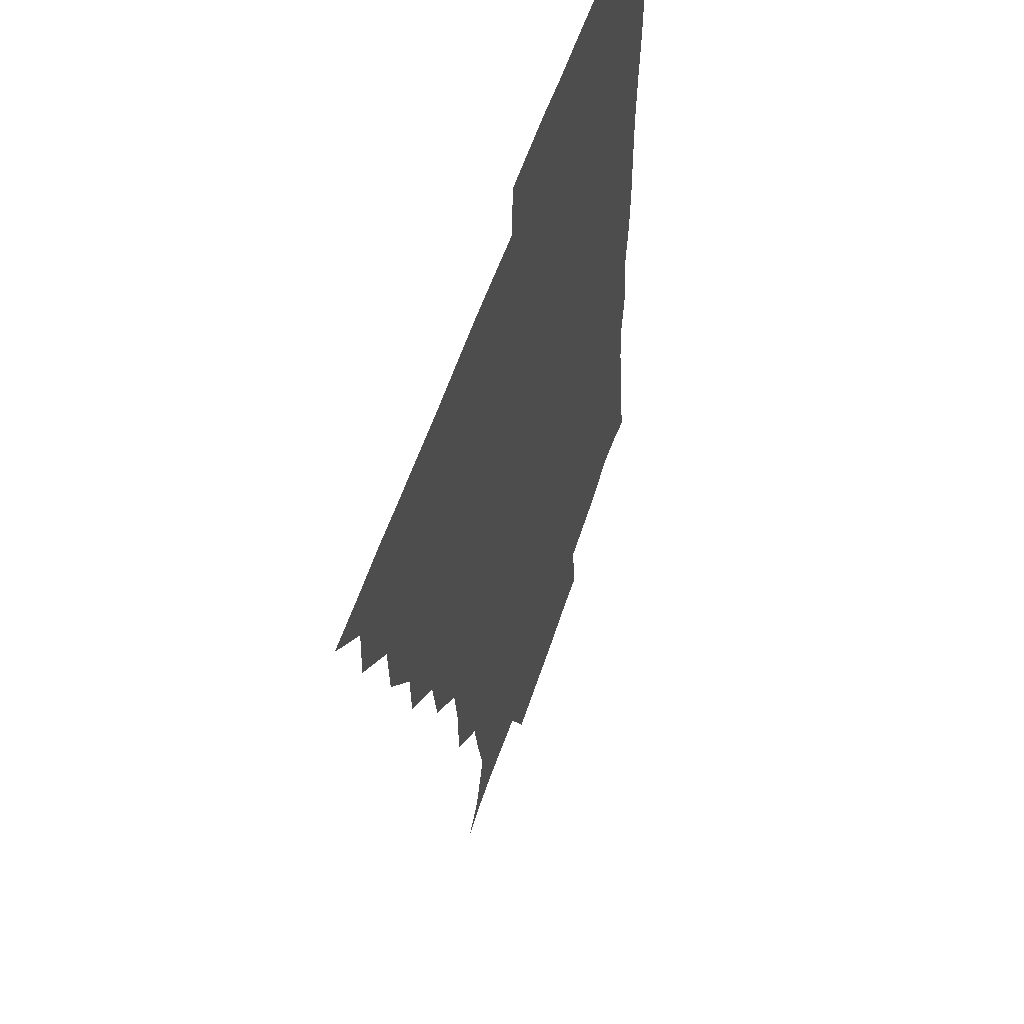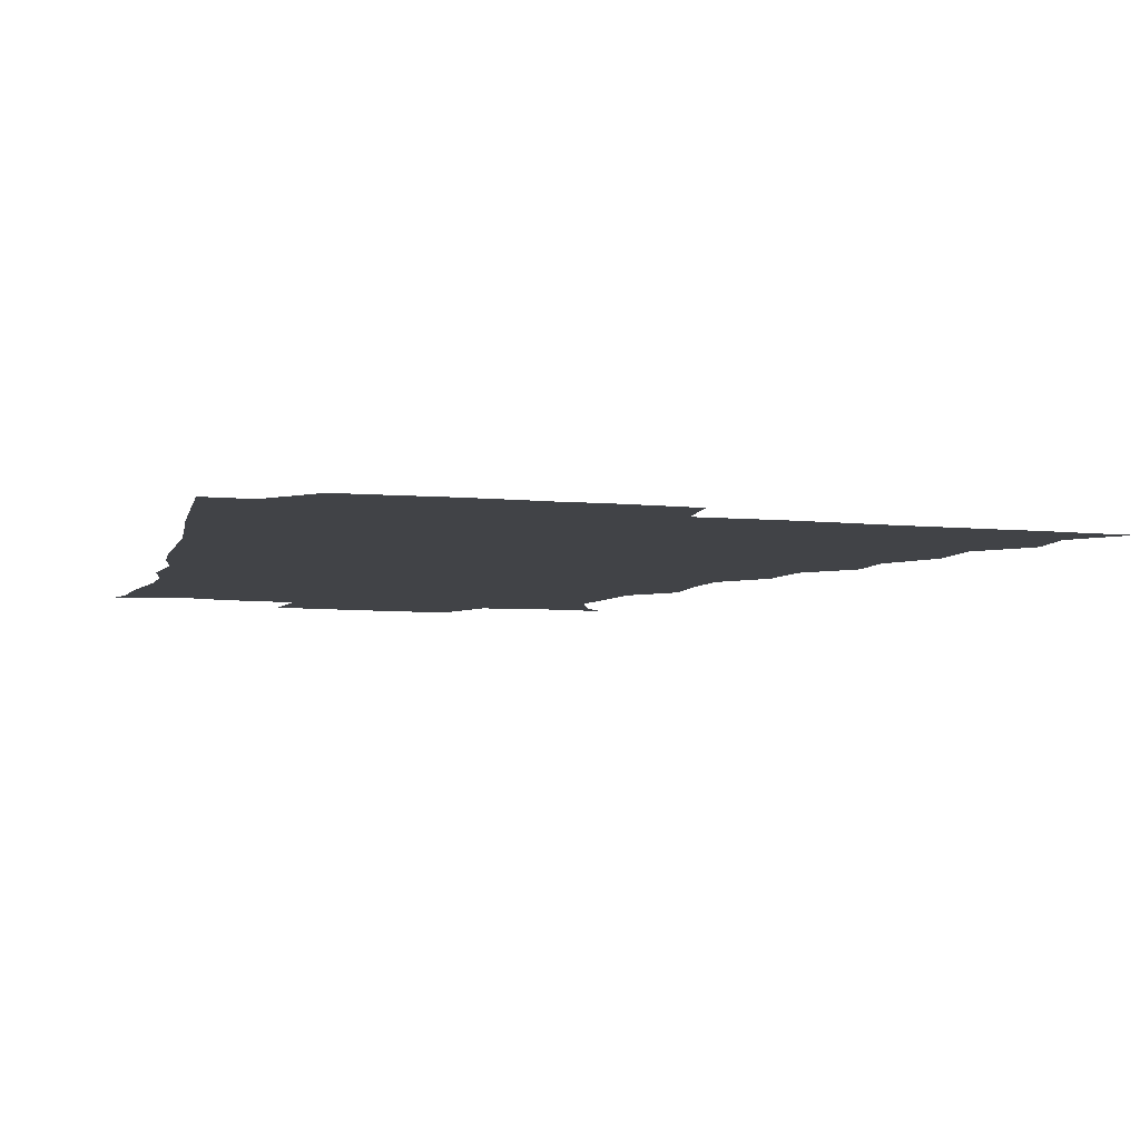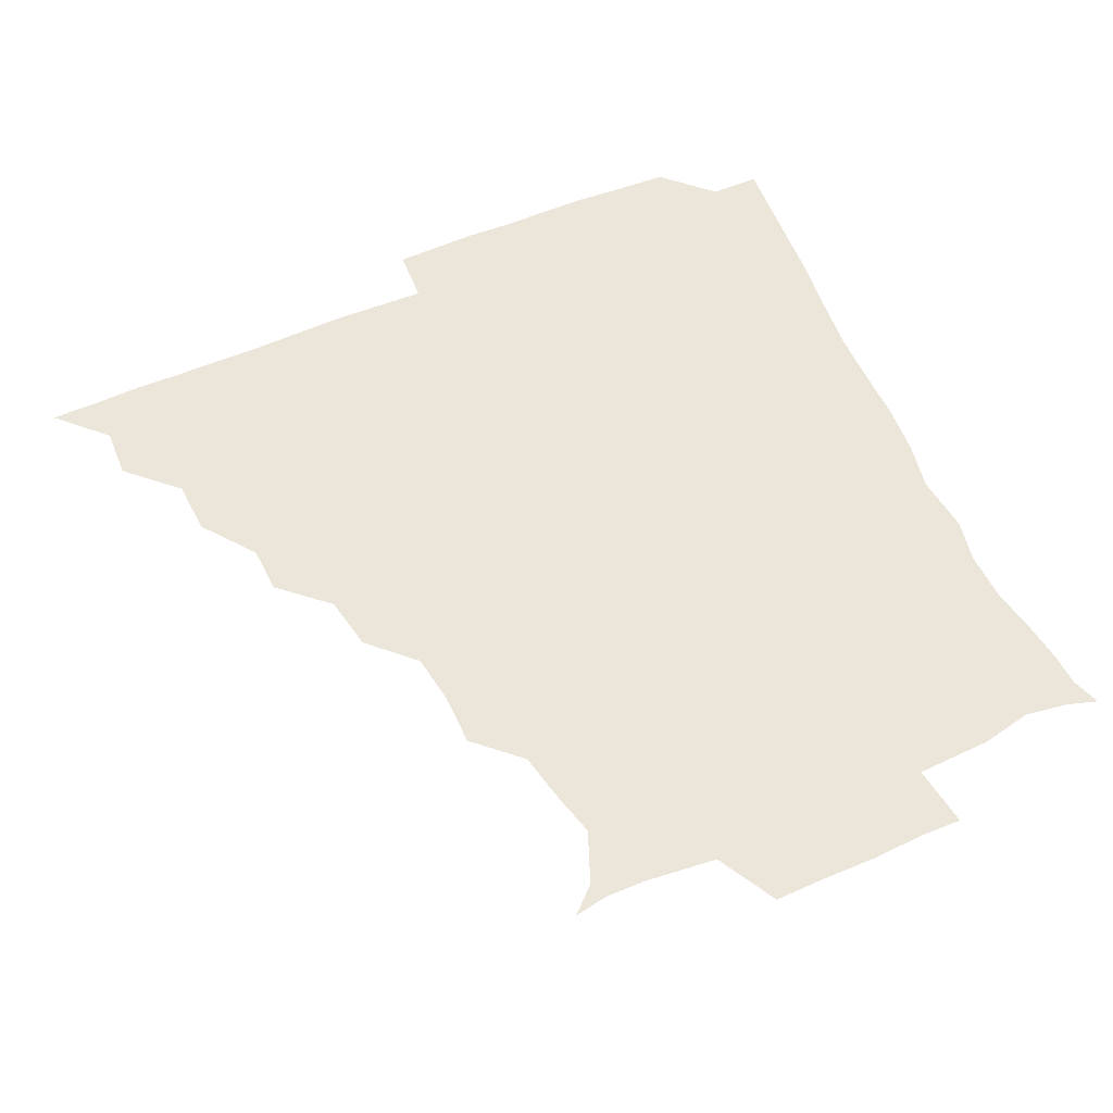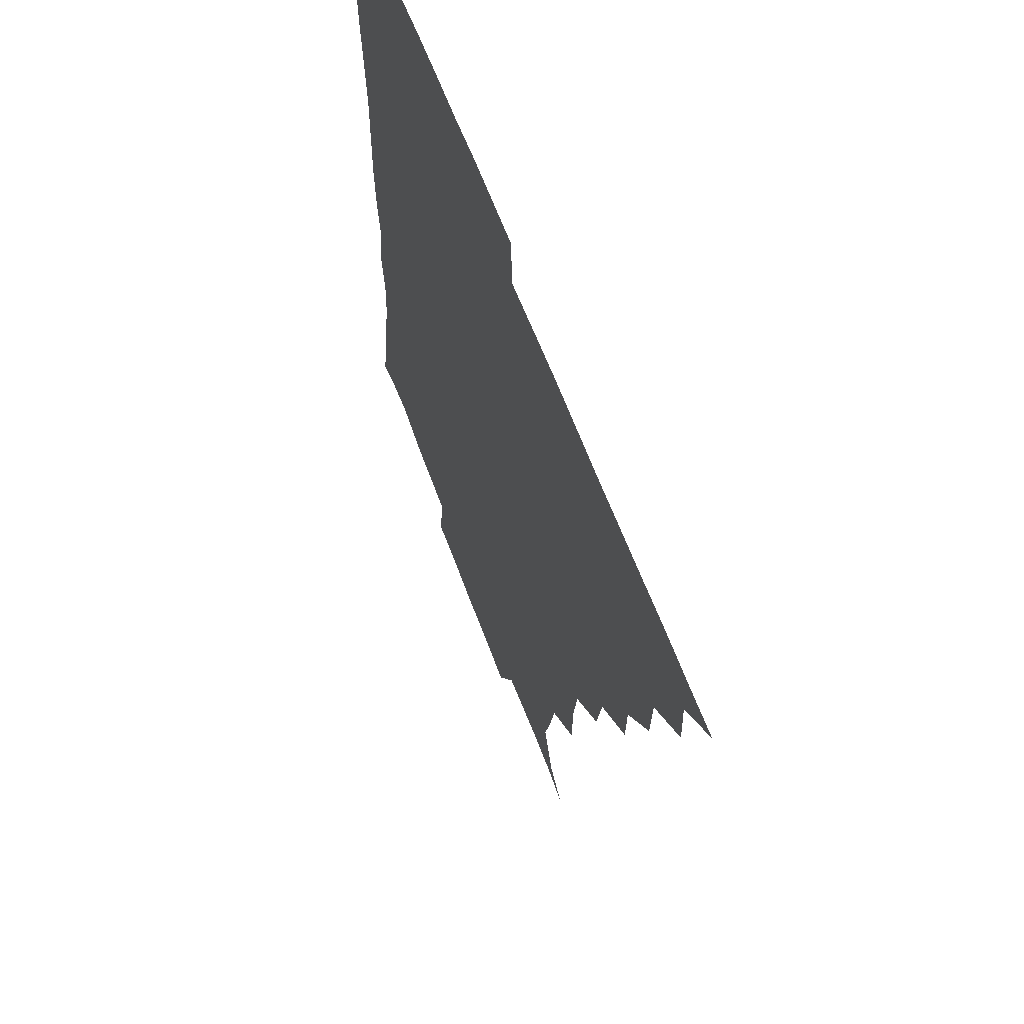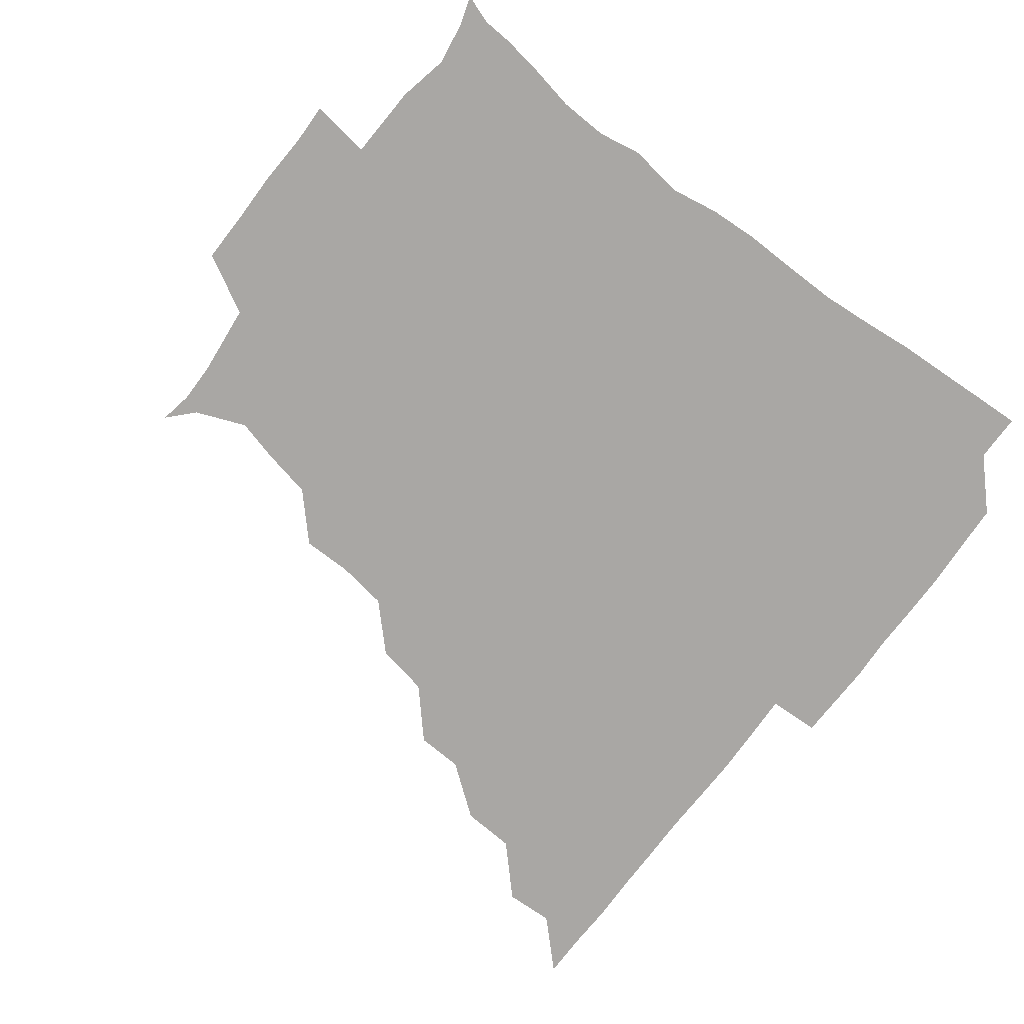
<metadata>
{"format":"obj","ext":"obj","renderer":"f3d","projection":"perspective","resolution":1024,"background":"white","views":[{"elev":53.8,"azim":-72.5,"up":"+Y"},{"elev":-7.1,"azim":164.5,"up":"+Z"},{"elev":57.6,"azim":-23.9,"up":"+Z"},{"elev":61.2,"azim":-110.1,"up":"+Y"},{"elev":-74.7,"azim":53.0,"up":"+Z"}]}
</metadata>
<code>
v 436.1 390.9 0
v 450.8 360 0
v 451.4 375.8 0
v 451.2 390.9 0
v 467.9 327.6 0
v 466.8 344.9 0
v 466.6 361.1 0
v 466.2 375.9 0
v 466.1 391.5 0
v 481.8 295.4 0
v 481.1 310.5 0
v 482.8 331.7 0
v 482 346.6 0
v 481.4 361.2 0
v 481 376.2 0
v 481 391.1 0
v 500.9 263.9 0
v 497.6 281.2 0
v 497.1 300.3 0
v 498.1 318.3 0
v 497 331.9 0
v 496.6 346.5 0
v 496.4 361.2 0
v 496.3 375.9 0
v 496 391.2 0
v 518.1 217.1 0
v 518.1 233.2 0
v 515.5 249.9 0
v 513.6 269.5 0
v 512.6 287.1 0
v 512 301.9 0
v 512.2 318 0
v 511.7 331.9 0
v 511.3 346.4 0
v 511.2 361.1 0
v 511.1 375.9 0
v 511 391 0
v 525.2 148.8 0
v 533.5 156.7 0
v 540.1 173.1 0
v 536.4 186.8 0
v 532.9 203.3 0
v 530.1 223.1 0
v 529.3 240.3 0
v 528 253.6 0
v 527.6 273.4 0
v 527 287 0
v 526.7 301.9 0
v 526.6 317.2 0
v 526.5 331.6 0
v 526 346.1 0
v 526 361 0
v 526.1 375.9 0
v 526 391.5 0
v 536 150.8 0
v 545.7 163.1 0
v 547.6 177 0
v 545.9 193.3 0
v 545 212.5 0
v 544 227.4 0
v 542 240.2 0
v 542.9 257.5 0
v 541.7 272.2 0
v 541.6 287.6 0
v 541.8 302.7 0
v 541.6 317.3 0
v 541.5 331.4 0
v 541.6 346.1 0
v 540.9 361 0
v 541.3 375.6 0
v 540.8 391.8 0
v 548.9 150.7 0
v 560 166.3 0
v 559.5 181 0
v 557.8 198 0
v 559.5 214.3 0
v 557.7 227.9 0
v 557.1 242.5 0
v 557.6 258.6 0
v 556.8 273.3 0
v 556.7 287.6 0
v 556.4 301.8 0
v 555.9 316 0
v 557.2 332.5 0
v 556.6 346.2 0
v 557 360.6 0
v 556.3 375.9 0
v 556.1 391.4 0
v 572.3 148.3 0
v 572.9 169.6 0
v 573.1 184.6 0
v 571.5 198 0
v 574.7 213.8 0
v 571.1 229.5 0
v 572.8 242 0
v 571.6 260.1 0
v 571.5 272 0
v 571.2 287.3 0
v 571.8 302.9 0
v 571.2 316.7 0
v 571.4 331.4 0
v 571.3 346 0
v 571.5 360.7 0
v 571.6 375 0
v 571.8 390.8 0
v 572.5 407.6 0
v 583 129 0
v 586.5 152.1 0
v 588.2 168.6 0
v 586.4 184.5 0
v 587.7 188.8 0
v 585.5 215.3 0
v 585.5 226.5 0
v 586.2 244.7 0
v 586.3 258.7 0
v 586.5 273.5 0
v 586.3 287.8 0
v 586.5 303 0
v 586.7 317.6 0
v 586.3 331.3 0
v 586.6 346.2 0
v 586.4 360.7 0
v 586.2 375.6 0
v 586.3 391.4 0
v 585.4 407.9 0
v 599.5 129.3 0
v 600.1 152 0
v 602.7 169.4 0
v 600.9 183.8 0
v 602 199.9 0
v 600.2 215.8 0
v 602.5 228 0
v 600.4 244 0
v 601.2 258.7 0
v 601.3 272.7 0
v 601.3 286.4 0
v 601.2 302.2 0
v 601.2 316.6 0
v 601.5 331.7 0
v 601.4 346.1 0
v 601.5 360.6 0
v 601.2 375.8 0
v 601 391 0
v 599.4 408.2 0
v 616.5 129.1 0
v 614.3 152.1 0
v 615.9 169.7 0
v 617.2 185.9 0
v 616.1 199.9 0
v 615.7 213.8 0
v 615.4 230 0
v 616.3 243.2 0
v 615.6 258.6 0
v 616.1 273 0
v 616.2 288 0
v 616.3 302.4 0
v 616.4 317.5 0
v 616.3 331.8 0
v 616.3 346.1 0
v 616.4 360.9 0
v 616.3 375.6 0
v 616.4 390.1 0
v 614.3 407.5 0
v 633.8 130 0
v 630 149.8 0
v 629.1 169.1 0
v 631.5 185.6 0
v 629.2 200.3 0
v 630.5 216.3 0
v 630.6 228.4 0
v 630.3 244.5 0
v 630.3 258.8 0
v 630.8 274 0
v 631.2 287.5 0
v 631.3 302.5 0
v 631.1 317.5 0
v 631.1 331.5 0
v 631.8 346.5 0
v 632 360.8 0
v 631.5 375.6 0
v 631.3 390.1 0
v 629 407.6 0
v 646.8 129.7 0
v 643.8 149.2 0
v 643.1 168.2 0
v 644.4 187.4 0
v 644.8 200.7 0
v 645 214.7 0
v 644.9 228.8 0
v 644.8 243.7 0
v 645.1 257.7 0
v 645.6 272.8 0
v 645.7 287.7 0
v 645.4 304.2 0
v 646 317.3 0
v 645.9 330.9 0
v 646.6 347.2 0
v 646.7 361.1 0
v 646.6 375.4 0
v 646.8 389.2 0
v 643.4 407.5 0
v 668.1 150.2 0
v 659.8 168.4 0
v 658 185.4 0
v 658 200.3 0
v 658.3 215.7 0
v 659 229.3 0
v 659.2 243.5 0
v 659.9 256.7 0
v 659.4 273.4 0
v 659.7 289.2 0
v 660.1 303 0
v 660.7 318 0
v 660.9 332.2 0
v 661.2 346.9 0
v 661.4 361.3 0
v 661.5 375.6 0
v 661.3 389.9 0
v 658.9 406.6 0
v 684.2 153.7 0
v 676.4 167.9 0
v 672 184.8 0
v 672.2 197.7 0
v 671 214 0
v 671.9 228.2 0
v 672.6 242.8 0
v 673.3 257.3 0
v 673.3 273.1 0
v 673.3 288.4 0
v 674.3 302.1 0
v 674.4 318.7 0
v 675.4 332 0
v 675.7 347.4 0
v 676 361.4 0
v 676.4 375.7 0
v 675.8 390.7 0
v 674.7 405.8 0
v 698 151.6 0
v 691.2 165.5 0
v 686.7 182 0
v 685.3 195.7 0
v 683.5 211 0
v 684.4 224.6 0
v 686.2 238.1 0
v 685.7 254.1 0
v 686 271.2 0
v 687 285.6 0
v 687.4 300.8 0
v 687.5 317.2 0
v 689.6 330.7 0
v 689.6 347.3 0
v 690.7 361.2 0
v 691.1 376 0
v 690.3 390.9 0
v 707.6 148.6 0
v 704.2 158 0
v 703.6 167.8 0
v 701.8 180.5 0
v 698.7 196.2 0
v 698 211.8 0
v 700.5 225.9 0
v 698.1 244.4 0
v 700.7 259.8 0
v 701.5 275.7 0
v 701.2 292.5 0
v 701 310.1 0
v 702.3 327.5 0
v 703.9 343.6 0
v 704.7 360.9 0
v 705.4 376.1 0
v 706 390.8 0
v 721 391 0
f 3 4 1
f 6 7 2
f 2 7 3
f 7 8 3
f 3 8 4
f 8 9 4
f 11 12 5
f 5 12 6
f 12 13 6
f 6 13 7
f 13 14 7
f 7 14 8
f 14 15 8
f 8 15 9
f 15 16 9
f 18 19 10
f 10 19 11
f 19 20 11
f 11 20 12
f 20 21 12
f 12 21 13
f 21 22 13
f 13 22 14
f 22 23 14
f 14 23 15
f 23 24 15
f 15 24 16
f 24 25 16
f 28 29 17
f 17 29 18
f 29 30 18
f 18 30 19
f 30 31 19
f 19 31 20
f 31 32 20
f 20 32 21
f 32 33 21
f 21 33 22
f 33 34 22
f 22 34 23
f 34 35 23
f 23 35 24
f 35 36 24
f 24 36 25
f 36 37 25
f 42 43 26
f 26 43 27
f 43 44 27
f 27 44 28
f 44 45 28
f 28 45 29
f 45 46 29
f 29 46 30
f 46 47 30
f 30 47 31
f 47 48 31
f 31 48 32
f 48 49 32
f 32 49 33
f 49 50 33
f 33 50 34
f 50 51 34
f 34 51 35
f 51 52 35
f 35 52 36
f 52 53 36
f 36 53 37
f 53 54 37
f 38 55 39
f 55 56 39
f 39 56 40
f 56 57 40
f 40 57 41
f 57 58 41
f 41 58 42
f 58 59 42
f 42 59 43
f 59 60 43
f 43 60 44
f 60 61 44
f 44 61 45
f 61 62 45
f 45 62 46
f 62 63 46
f 46 63 47
f 63 64 47
f 47 64 48
f 64 65 48
f 48 65 49
f 65 66 49
f 49 66 50
f 66 67 50
f 50 67 51
f 67 68 51
f 51 68 52
f 68 69 52
f 52 69 53
f 69 70 53
f 53 70 54
f 70 71 54
f 55 72 56
f 72 73 56
f 56 73 57
f 73 74 57
f 57 74 58
f 74 75 58
f 58 75 59
f 75 76 59
f 59 76 60
f 76 77 60
f 60 77 61
f 77 78 61
f 61 78 62
f 78 79 62
f 62 79 63
f 79 80 63
f 63 80 64
f 80 81 64
f 64 81 65
f 81 82 65
f 65 82 66
f 82 83 66
f 66 83 67
f 83 84 67
f 67 84 68
f 84 85 68
f 68 85 69
f 85 86 69
f 69 86 70
f 86 87 70
f 70 87 71
f 87 88 71
f 72 89 73
f 89 90 73
f 73 90 74
f 90 91 74
f 74 91 75
f 91 92 75
f 75 92 76
f 92 93 76
f 76 93 77
f 93 94 77
f 77 94 78
f 94 95 78
f 78 95 79
f 95 96 79
f 79 96 80
f 96 97 80
f 80 97 81
f 97 98 81
f 81 98 82
f 98 99 82
f 82 99 83
f 99 100 83
f 83 100 84
f 100 101 84
f 84 101 85
f 101 102 85
f 85 102 86
f 102 103 86
f 86 103 87
f 103 104 87
f 87 104 88
f 104 105 88
f 107 108 89
f 89 108 90
f 108 109 90
f 90 109 91
f 109 110 91
f 91 110 92
f 110 111 92
f 92 111 93
f 111 112 93
f 93 112 94
f 112 113 94
f 94 113 95
f 113 114 95
f 95 114 96
f 114 115 96
f 96 115 97
f 115 116 97
f 97 116 98
f 116 117 98
f 98 117 99
f 117 118 99
f 99 118 100
f 118 119 100
f 100 119 101
f 119 120 101
f 101 120 102
f 120 121 102
f 102 121 103
f 121 122 103
f 103 122 104
f 122 123 104
f 104 123 105
f 123 124 105
f 105 124 106
f 124 125 106
f 107 126 108
f 126 127 108
f 108 127 109
f 127 128 109
f 109 128 110
f 128 129 110
f 110 129 111
f 129 130 111
f 111 130 112
f 130 131 112
f 112 131 113
f 131 132 113
f 113 132 114
f 132 133 114
f 114 133 115
f 133 134 115
f 115 134 116
f 134 135 116
f 116 135 117
f 135 136 117
f 117 136 118
f 136 137 118
f 118 137 119
f 137 138 119
f 119 138 120
f 138 139 120
f 120 139 121
f 139 140 121
f 121 140 122
f 140 141 122
f 122 141 123
f 141 142 123
f 123 142 124
f 142 143 124
f 124 143 125
f 143 144 125
f 126 145 127
f 145 146 127
f 127 146 128
f 146 147 128
f 128 147 129
f 147 148 129
f 129 148 130
f 148 149 130
f 130 149 131
f 149 150 131
f 131 150 132
f 150 151 132
f 132 151 133
f 151 152 133
f 133 152 134
f 152 153 134
f 134 153 135
f 153 154 135
f 135 154 136
f 154 155 136
f 136 155 137
f 155 156 137
f 137 156 138
f 156 157 138
f 138 157 139
f 157 158 139
f 139 158 140
f 158 159 140
f 140 159 141
f 159 160 141
f 141 160 142
f 160 161 142
f 142 161 143
f 161 162 143
f 143 162 144
f 162 163 144
f 145 164 146
f 164 165 146
f 146 165 147
f 165 166 147
f 147 166 148
f 166 167 148
f 148 167 149
f 167 168 149
f 149 168 150
f 168 169 150
f 150 169 151
f 169 170 151
f 151 170 152
f 170 171 152
f 152 171 153
f 171 172 153
f 153 172 154
f 172 173 154
f 154 173 155
f 173 174 155
f 155 174 156
f 174 175 156
f 156 175 157
f 175 176 157
f 157 176 158
f 176 177 158
f 158 177 159
f 177 178 159
f 159 178 160
f 178 179 160
f 160 179 161
f 179 180 161
f 161 180 162
f 180 181 162
f 162 181 163
f 181 182 163
f 164 183 165
f 183 184 165
f 165 184 166
f 184 185 166
f 166 185 167
f 185 186 167
f 167 186 168
f 186 187 168
f 168 187 169
f 187 188 169
f 169 188 170
f 188 189 170
f 170 189 171
f 189 190 171
f 171 190 172
f 190 191 172
f 172 191 173
f 191 192 173
f 173 192 174
f 192 193 174
f 174 193 175
f 193 194 175
f 175 194 176
f 194 195 176
f 176 195 177
f 195 196 177
f 177 196 178
f 196 197 178
f 178 197 179
f 197 198 179
f 179 198 180
f 198 199 180
f 180 199 181
f 199 200 181
f 181 200 182
f 200 201 182
f 184 202 185
f 202 203 185
f 185 203 186
f 203 204 186
f 186 204 187
f 204 205 187
f 187 205 188
f 205 206 188
f 188 206 189
f 206 207 189
f 189 207 190
f 207 208 190
f 190 208 191
f 208 209 191
f 191 209 192
f 209 210 192
f 192 210 193
f 210 211 193
f 193 211 194
f 211 212 194
f 194 212 195
f 212 213 195
f 195 213 196
f 213 214 196
f 196 214 197
f 214 215 197
f 197 215 198
f 215 216 198
f 198 216 199
f 216 217 199
f 199 217 200
f 217 218 200
f 200 218 201
f 218 219 201
f 202 220 203
f 220 221 203
f 203 221 204
f 221 222 204
f 204 222 205
f 222 223 205
f 205 223 206
f 223 224 206
f 206 224 207
f 224 225 207
f 207 225 208
f 225 226 208
f 208 226 209
f 226 227 209
f 209 227 210
f 227 228 210
f 210 228 211
f 228 229 211
f 211 229 212
f 229 230 212
f 212 230 213
f 230 231 213
f 213 231 214
f 231 232 214
f 214 232 215
f 232 233 215
f 215 233 216
f 233 234 216
f 216 234 217
f 234 235 217
f 217 235 218
f 235 236 218
f 218 236 219
f 236 237 219
f 220 238 221
f 238 239 221
f 221 239 222
f 239 240 222
f 222 240 223
f 240 241 223
f 223 241 224
f 241 242 224
f 224 242 225
f 242 243 225
f 225 243 226
f 243 244 226
f 226 244 227
f 244 245 227
f 227 245 228
f 245 246 228
f 228 246 229
f 246 247 229
f 229 247 230
f 247 248 230
f 230 248 231
f 248 249 231
f 231 249 232
f 249 250 232
f 232 250 233
f 250 251 233
f 233 251 234
f 251 252 234
f 234 252 235
f 252 253 235
f 235 253 236
f 253 254 236
f 236 254 237
f 238 255 239
f 255 256 239
f 239 256 240
f 256 257 240
f 240 257 241
f 257 258 241
f 241 258 242
f 258 259 242
f 242 259 243
f 259 260 243
f 243 260 244
f 260 261 244
f 244 261 245
f 261 262 245
f 245 262 246
f 262 263 246
f 246 263 247
f 263 264 247
f 247 264 248
f 264 265 248
f 248 265 249
f 265 266 249
f 249 266 250
f 266 267 250
f 250 267 251
f 267 268 251
f 251 268 252
f 268 269 252
f 252 269 253
f 269 270 253
f 253 270 254
f 270 271 254

</code>
